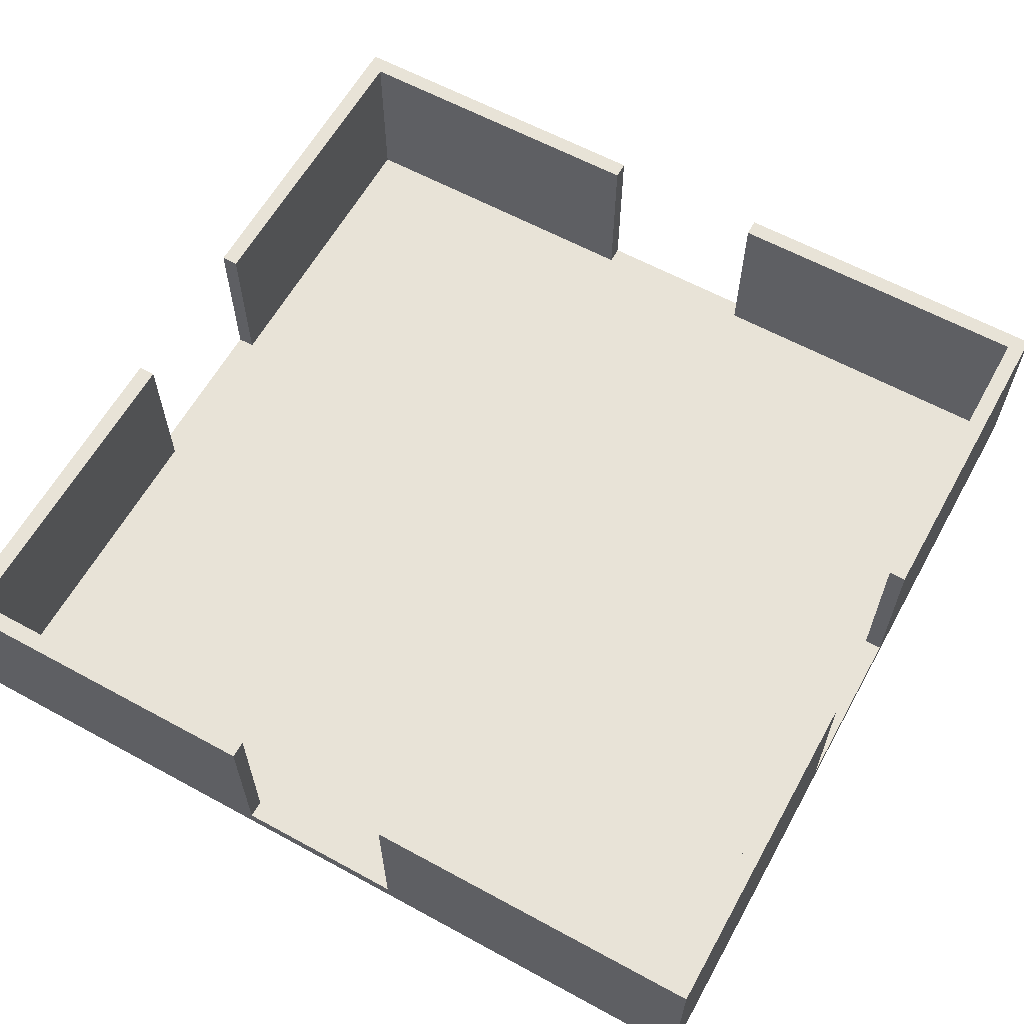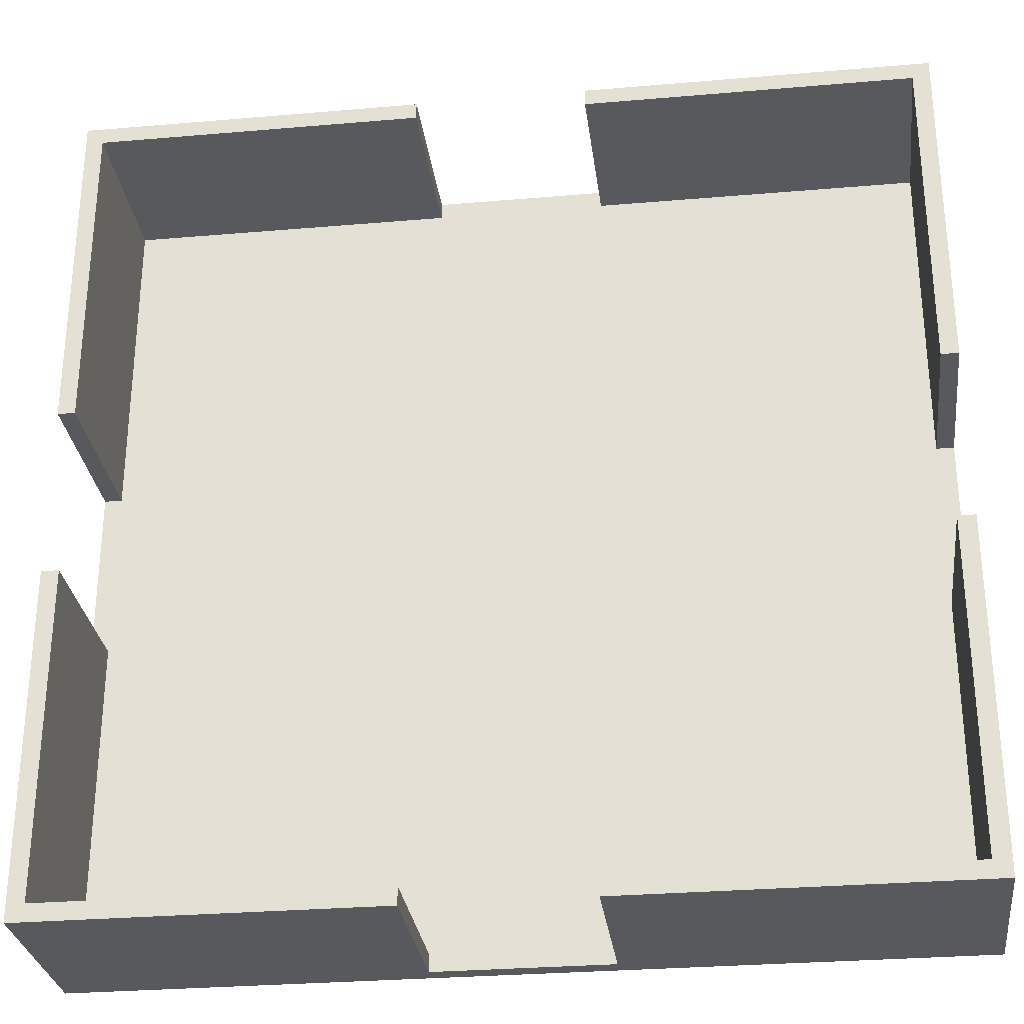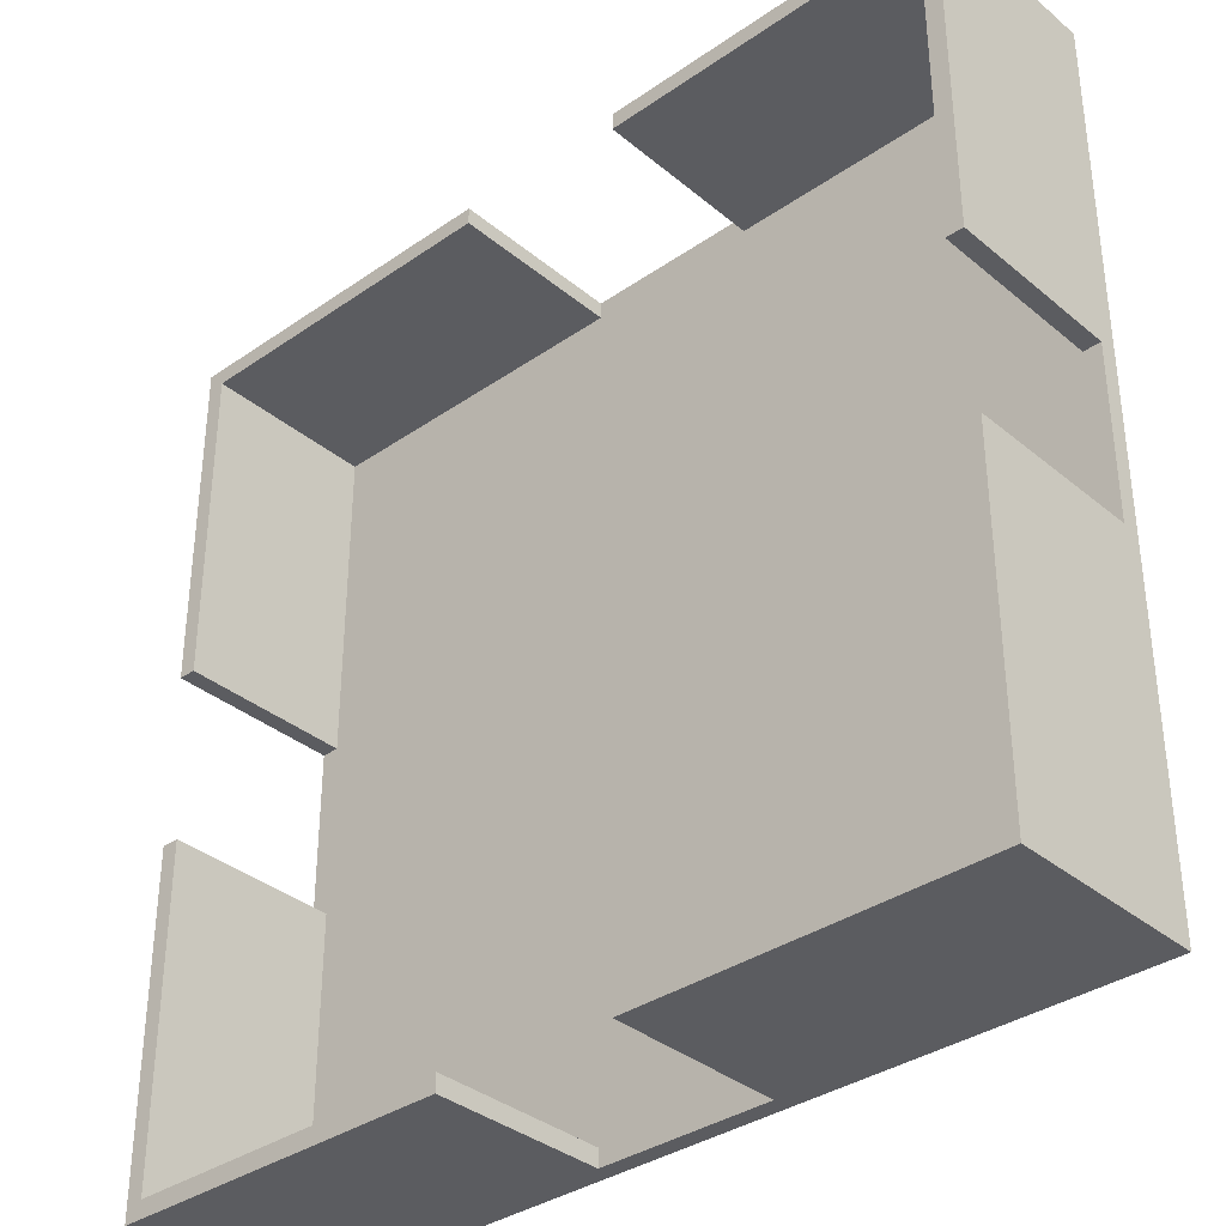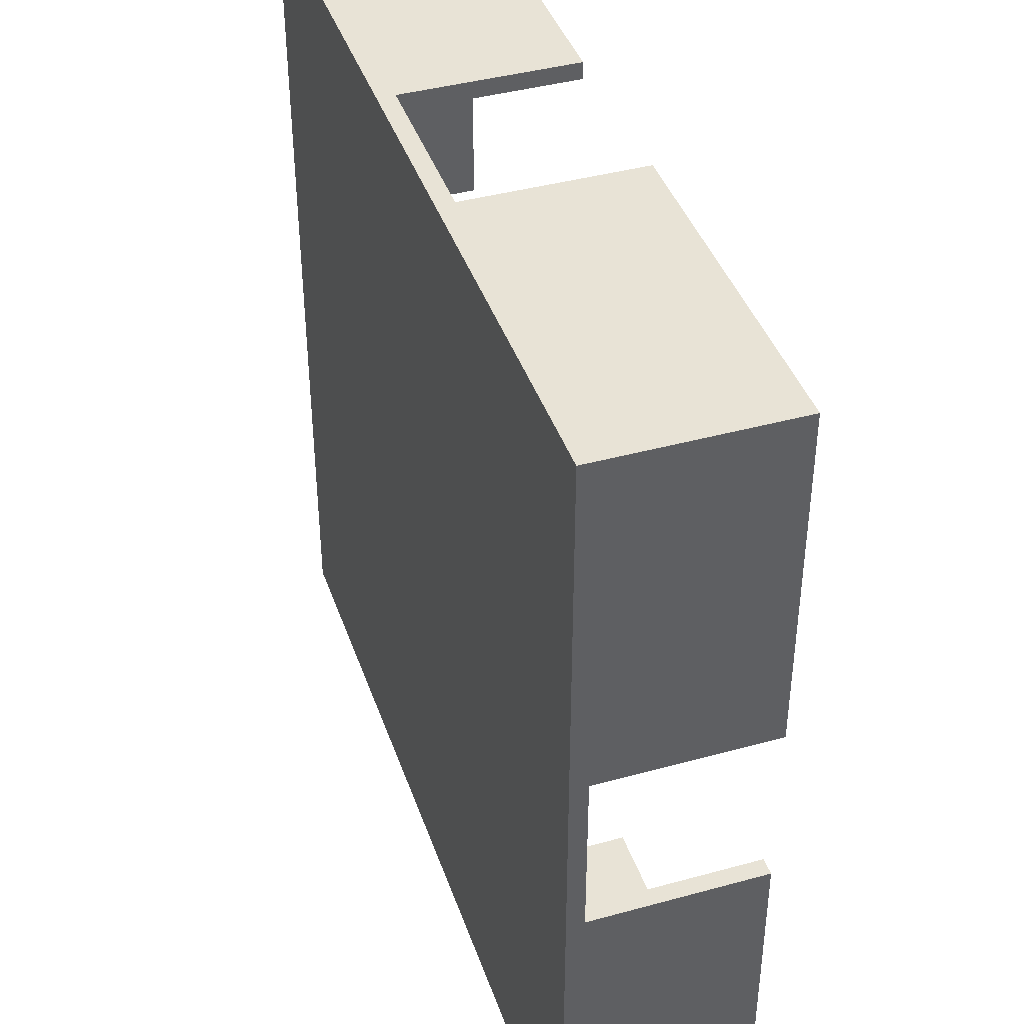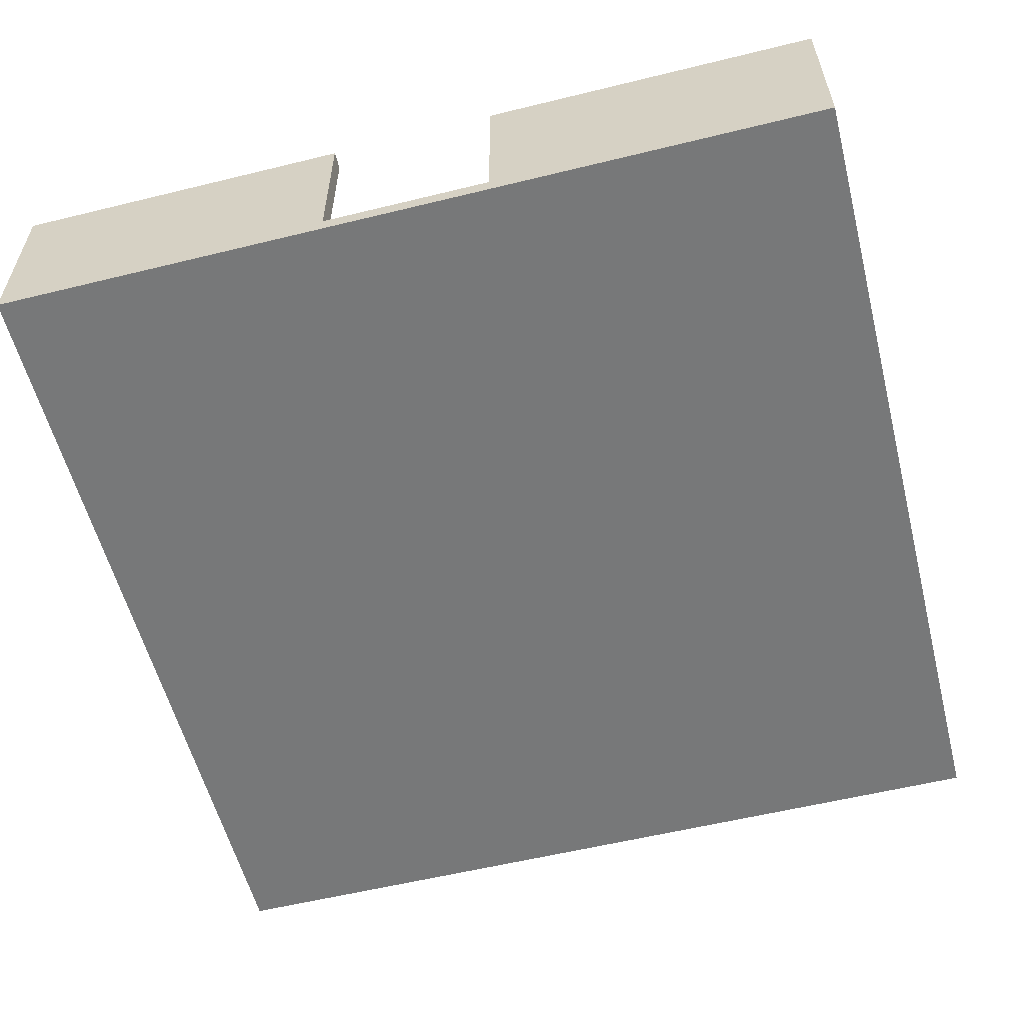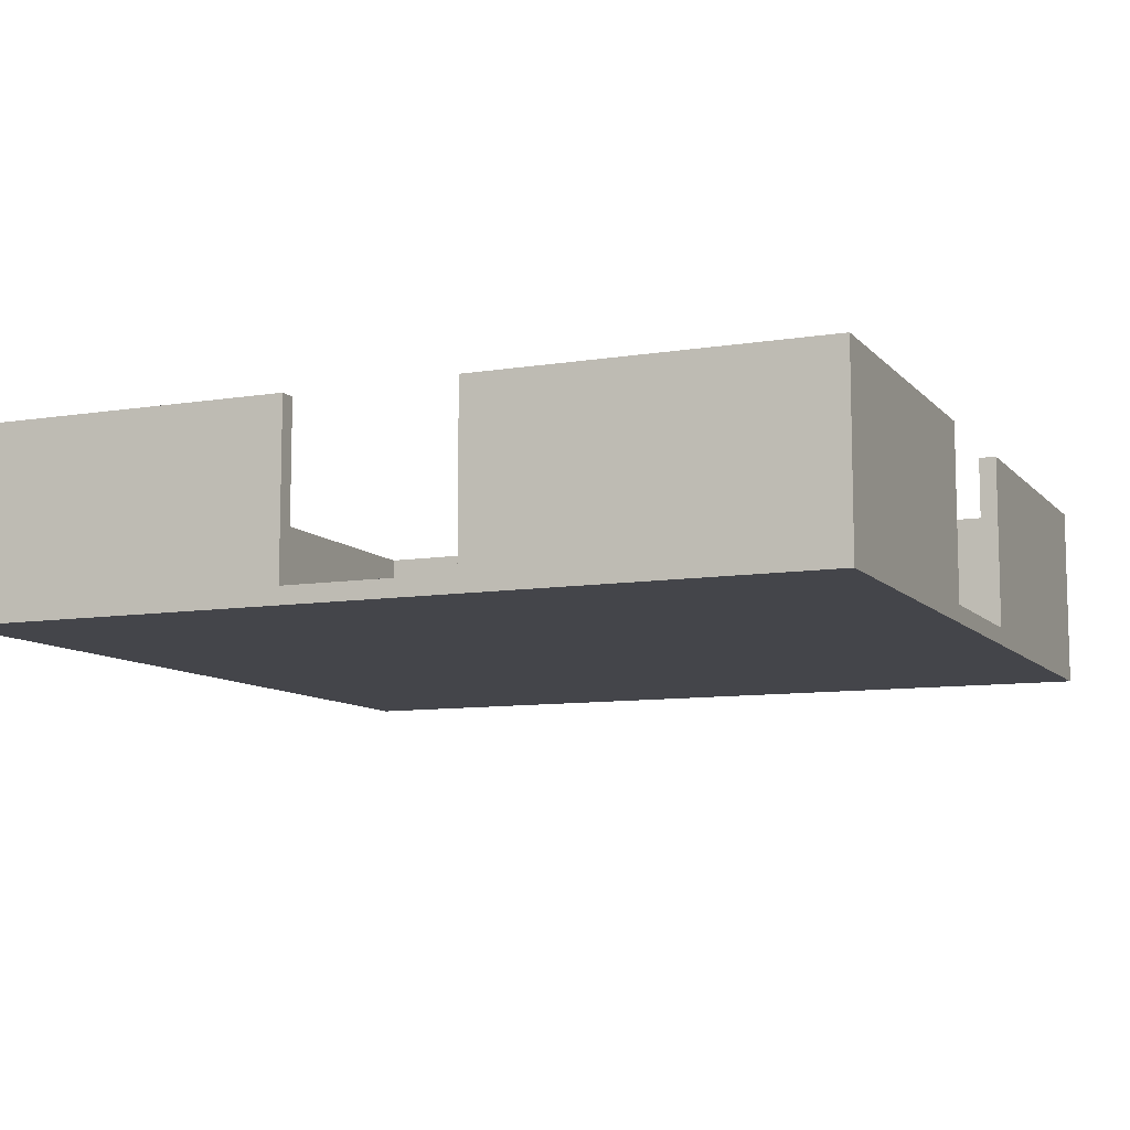
<metadata>
{"format":"obj","ext":"obj","renderer":"f3d","projection":"perspective","resolution":1024,"background":"white","views":[{"elev":61.5,"azim":119.0,"up":"+Y"},{"elev":-29.5,"azim":-172.8,"up":"+Z"},{"elev":-35.3,"azim":-137.5,"up":"+Z"},{"elev":41.4,"azim":71.6,"up":"+Z"},{"elev":-57.3,"azim":-75.7,"up":"+Y"},{"elev":-9.3,"azim":-156.8,"up":"+Y"}]}
</metadata>
<code>
g OnexOneRoom
v -25 0 25
v -25 0 -25
v -25 1 5
v -25 1 -5
v -25 11 25
v -25 11 5
v -25 11 -5
v -25 11 -25
v 5 1 25
v 5 1 24
v 5 1 -24
v 5 1 -25
v 5 11 25
v 5 11 24
v 5 11 -24
v 5 11 -25
v 24 1 24
v 24 1 5
v 24 1 -5
v 24 1 -24
v 24 11 24
v 24 11 5
v 24 11 -5
v 24 11 -24
v -24 1 24
v -24 1 5
v -24 1 -5
v -24 1 -24
v -24 11 24
v -24 11 5
v -24 11 -5
v -24 11 -24
v -5 1 25
v -5 1 24
v -5 1 -24
v -5 1 -25
v -5 11 25
v -5 11 24
v -5 11 -24
v -5 11 -25
v 25 0 25
v 25 0 -25
v 25 1 5
v 25 1 -5
v 25 11 25
v 25 11 5
v 25 11 -5
v 25 11 -25
v -25 0 25
v -25 11 25
v -5 1 25
v -5 11 25
v 5 1 25
v 5 11 25
v 25 0 25
v 25 11 25
v -25 1 -5
v -25 11 -5
v -24 1 -5
v -24 11 -5
v 24 1 -5
v 24 11 -5
v 25 1 -5
v 25 11 -5
v -24 1 -24
v -24 11 -24
v -5 1 -24
v -5 11 -24
v 5 1 -24
v 5 11 -24
v 24 1 -24
v 24 11 -24
v -24 1 24
v -24 11 24
v -5 1 24
v -5 11 24
v 5 1 24
v 5 11 24
v 24 1 24
v 24 11 24
v -25 1 5
v -25 11 5
v -24 1 5
v -24 11 5
v 24 1 5
v 24 11 5
v 25 1 5
v 25 11 5
v -25 0 -25
v -25 11 -25
v -5 1 -25
v -5 11 -25
v 5 1 -25
v 5 11 -25
v 25 0 -25
v 25 11 -25
v -25 0 25
v 25 0 25
v -24 0 24
v 24 0 24
v -24 0 -24
v 24 0 -24
v -25 0 -25
v 25 0 -25
v -5 1 25
v 5 1 25
v -24 1 24
v -5 1 24
v 5 1 24
v 24 1 24
v -25 1 5
v -24 1 5
v 24 1 5
v 25 1 5
v -25 1 -5
v -24 1 -5
v 24 1 -5
v 25 1 -5
v -24 1 -24
v -5 1 -24
v 5 1 -24
v 24 1 -24
v -5 1 -25
v 5 1 -25
v -25 11 25
v -5 11 25
v 5 11 25
v 25 11 25
v -24 11 24
v -5 11 24
v 5 11 24
v 24 11 24
v -25 11 5
v -24 11 5
v 24 11 5
v 25 11 5
v -25 11 -5
v -24 11 -5
v 24 11 -5
v 25 11 -5
v -24 11 -24
v -5 11 -24
v 5 11 -24
v 24 11 -24
v -25 11 -25
v -5 11 -25
v 5 11 -25
v 25 11 -25
f 3 2 1
f 4 2 3
f 5 3 1
f 6 3 5
f 7 2 4
f 8 2 7
f 13 10 9
f 14 10 13
f 15 12 11
f 16 12 15
f 21 18 17
f 22 18 21
f 23 20 19
f 24 20 23
f 25 26 29
f 29 26 30
f 27 28 31
f 31 28 32
f 33 34 37
f 37 34 38
f 35 36 39
f 39 36 40
f 41 42 43
f 43 42 44
f 41 43 45
f 45 43 46
f 44 42 47
f 47 42 48
f 51 50 49
f 52 50 51
f 53 51 49
f 55 53 49
f 55 54 53
f 56 54 55
f 59 58 57
f 60 58 59
f 63 62 61
f 64 62 63
f 67 66 65
f 68 66 67
f 71 70 69
f 72 70 71
f 73 74 75
f 75 74 76
f 77 78 79
f 79 78 80
f 81 82 83
f 83 82 84
f 85 86 87
f 87 86 88
f 89 90 91
f 91 90 92
f 89 91 93
f 89 93 95
f 93 94 95
f 95 94 96
f 99 98 97
f 100 98 99
f 101 99 97
f 101 100 99
f 102 98 100
f 102 100 101
f 103 101 97
f 103 102 101
f 104 98 102
f 104 102 103
f 105 106 108
f 108 106 109
f 107 108 112
f 109 110 112
f 108 109 112
f 112 110 113
f 111 112 115
f 112 113 116
f 115 112 116
f 113 114 117
f 116 113 117
f 117 114 118
f 116 117 119
f 119 117 120
f 120 117 121
f 121 117 122
f 120 121 123
f 123 121 124
f 125 126 129
f 129 126 130
f 127 128 131
f 131 128 132
f 125 129 133
f 133 129 134
f 132 128 135
f 135 128 136
f 137 138 141
f 139 140 144
f 141 142 145
f 137 141 145
f 145 142 146
f 143 144 147
f 144 140 148
f 147 144 148

</code>
